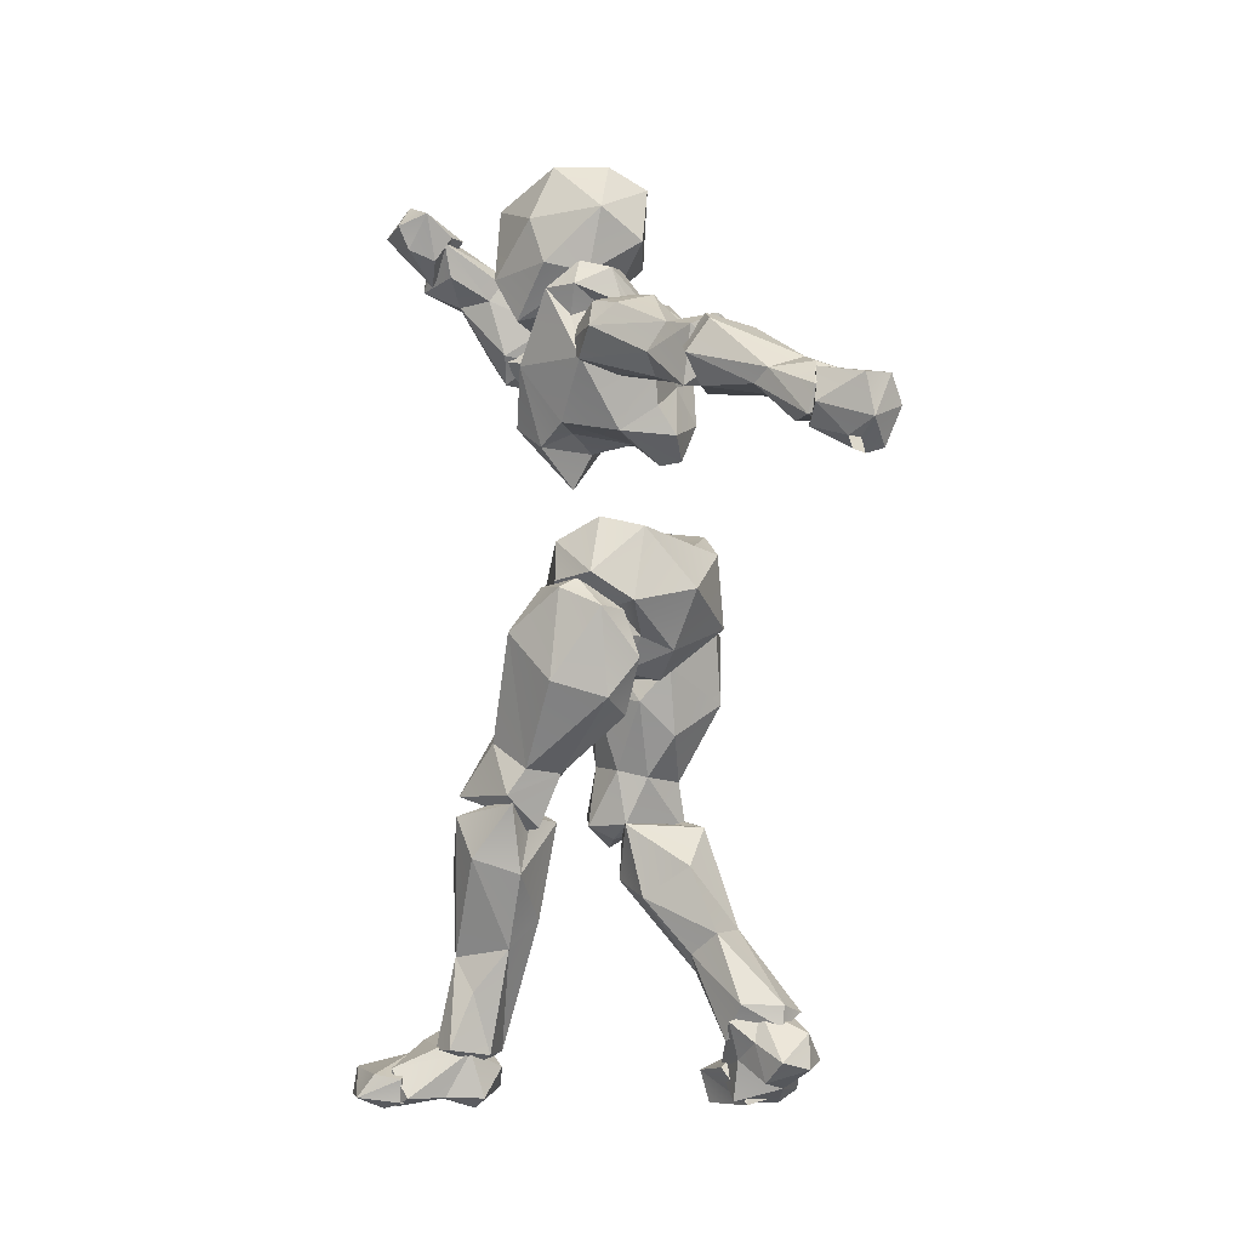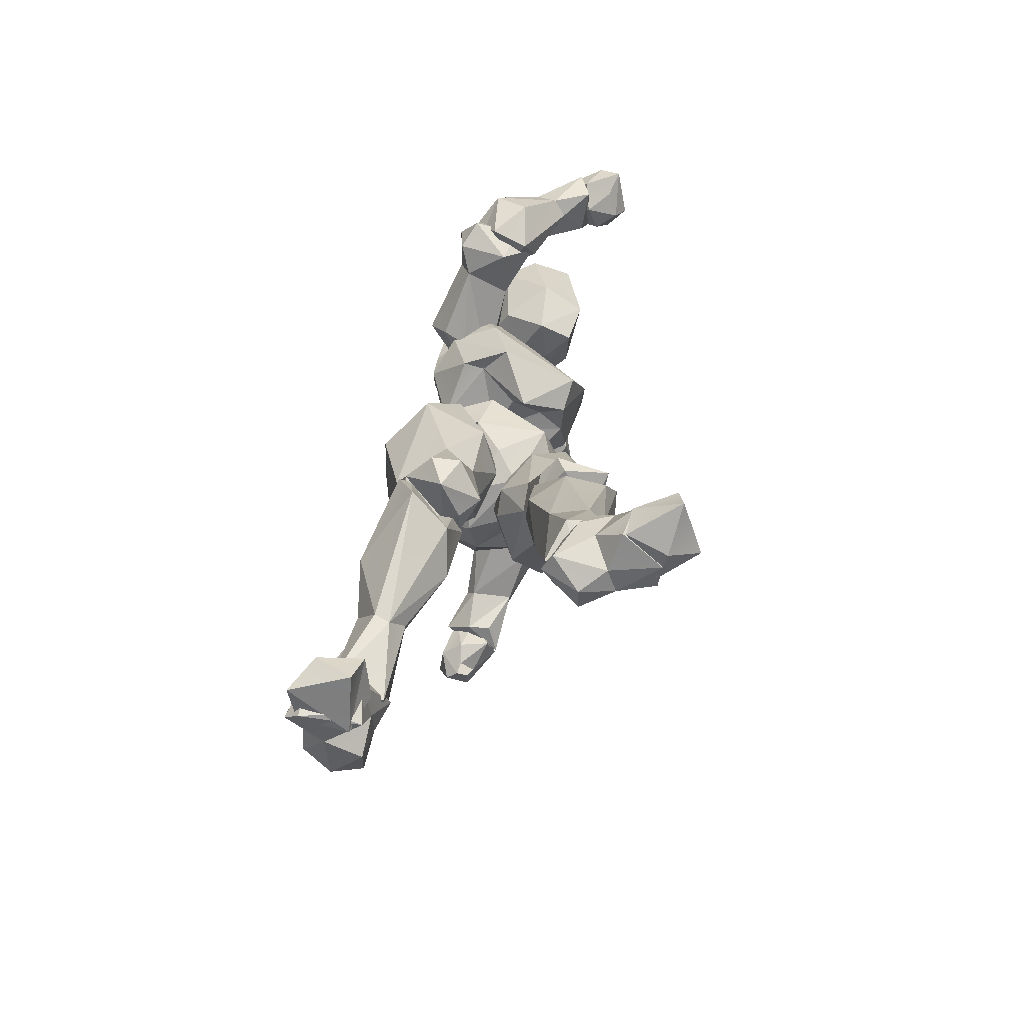
<metadata>
{"format":"obj","ext":"obj","renderer":"f3d","projection":"perspective","resolution":1024,"background":"white","views":[{"elev":-8.3,"azim":106.3,"up":"+Y"},{"elev":-59.9,"azim":-44.2,"up":"+Y"}]}
</metadata>
<code>
o Beta_Surface
v 0.2218 0.9312 0.8874
v 0.1284 0.9074 0.7172
v 0.1622 0.9993 0.971
v 0.06414 0.7703 0.8787
v 0.1808 0.9243 0.9665
v 0.08177 0.8035 0.7738
v 0.1917 0.8813 0.8156
v 0.09453 0.8613 1.001
v 0.1063 0.8282 0.8273
v 0.01928 0.946 1.018
v 0.1727 1.039 0.8856
v 0.1731 1.017 0.8014
v 0.01965 0.7587 0.816
v 0.03002 0.9569 0.8637
v 0.1017 0.8966 0.8835
v -0.08291 0.9737 0.9935
v -0.1043 1.056 0.8595
v -0.158 0.9372 0.8981
v 0.0535 0.9922 0.749
v -0.1156 0.9042 0.7464
v -0.08433 1.039 0.7573
v 0.01469 0.7732 0.9624
v -0.03985 0.7756 0.8759
v -0.0469 0.8178 0.787
v -0.1571 0.9659 0.8043
v -0.04556 0.8161 0.9751
v -0.03494 0.8556 0.7095
v 0.02741 0.9025 1.042
v -0.0112 0.9903 0.7142
v -0.09953 0.8783 0.968
v -0.0538 0.9021 0.8575
v 0.1686 1.216 0.9593
v 0.1743 1.324 1.037
v 0.1119 1.191 0.7587
v 0.06032 1.148 0.8039
v 0.1674 1.454 0.981
v 0.261 1.446 0.9069
v 0.1411 1.242 0.7853
v 0.1727 1.33 0.7838
v 0.1534 1.496 0.8515
v 0.0553 1.295 0.7739
v 0.1251 1.182 1.012
v 0.02838 1.366 1.011
v 0.102 1.225 1.066
v 0.1078 1.462 0.946
v 0.2105 1.415 0.873
v 0.2201 1.414 0.8285
v 0.2435 1.316 0.9011
v 0.09746 1.467 0.8484
v 0.1207 1.393 0.7786
v 0.02598 1.185 0.9443
v 0.1 1.21 0.9586
v 0.0483 1.194 0.8591
v 0.2308 1.396 0.9218
v 0.05062 1.155 0.7658
v 0.2417 1.447 0.9666
v 0.2362 1.495 0.9048
v 0.23 1.479 0.8463
v 0.1654 1.195 0.8508
v -0.1045 1.234 0.9197
v -0.1284 1.349 0.9061
v -0.0896 1.321 1.005
v -0.0686 1.195 1.022
v -0.1147 1.495 0.8739
v -0.06778 1.39 0.7722
v 0.002422 1.431 0.7688
v 0.03001 1.465 0.8146
v -0.08668 1.491 0.8241
v 0.002393 1.232 0.7503
v 0.02489 1.12 0.9815
v -0.0813 1.464 0.9617
v -0.07026 1.515 0.8928
v 0.01244 1.462 0.9362
v -0.09565 1.439 0.8108
v -0.08384 1.438 0.8798
v -0.1147 1.31 0.8216
v -0.1127 1.439 0.9235
v -0.0533 1.204 0.8014
v -0.06665 1.223 0.9442
v -0.008028 1.315 0.7575
v 0.08681 1.517 1.118
v -0.02377 1.736 0.9859
v 0.0798 1.719 0.8969
v 0.09464 1.566 0.8269
v 0.09156 1.433 1.071
v 0.1496 1.611 1.029
v 0.1172 1.716 0.9925
v 0.1569 1.523 0.9983
v 0.04596 1.663 1.121
v 0.1373 1.503 0.9178
v 0.08921 1.445 0.9952
v 0.1628 1.618 0.8862
v -0.03186 1.666 1.084
v -0.04506 1.644 0.8856
v 0.03635 1.682 0.8341
v 0.04913 1.484 0.8906
v -0.01186 1.521 1.1
v -0.03615 1.493 0.9923
v -0.06836 1.639 1.022
v 0.01638 1.417 1.053
v -0.01074 1.543 0.8562
v -0.01399 0.7131 0.9516
v 0.03462 0.7895 0.8744
v -0.02259 0.5362 1.142
v 0.01442 0.6124 0.9876
v 0.04675 0.696 1.106
v 0.06377 0.825 1.068
v 0.0165 0.6951 0.9073
v 0.0762 0.5256 1.116
v -0.03604 0.5759 1.088
v 0.04974 0.5516 1.193
v 0.08804 0.645 1.114
v 0.1846 0.8341 1.053
v 0.1593 0.9168 0.9995
v 0.2275 0.9052 0.9439
v 0.2223 0.7393 0.9619
v 0.1896 0.7099 0.8646
v 0.2312 0.8691 0.8648
v 0.1597 0.7829 0.8149
v 0.1107 0.6859 0.8555
v 0.01537 0.8194 1.015
v 0.01465 0.5324 1.081
v 0.0621 0.4847 1.071
v -0.03859 0.5736 1.139
v 0.02289 0.858 0.96
v 0.1783 0.8673 0.8392
v 0.1963 0.9258 0.9193
v 0.1307 0.5463 1.072
v 0.1245 0.5942 1.038
v 0.07672 0.5877 0.9869
v 0.0671 0.49 1.031
v -0.008179 0.6532 1.026
v -0.01665 0.5466 1.052
v -0.0766 0.05784 1.149
v -0.008688 0.003591 1.235
v -0.09324 0.04915 1.271
v -0.1 0.1112 1.199
v -0.03287 0.002282 1.167
v -0.06387 -0.01713 1.197
v -0.1121 0.09447 1.252
v -0.1263 0.01962 1.17
v -0.00248 0.09503 1.247
v -0.05009 2.2e-05 1.255
v -0.09142 0.1341 1.259
v -0.1339 0.01026 1.207
v 0.006016 -0.01362 1.331
v 0.02277 0.05665 1.329
v -0.1086 0.07777 1.191
v 0.03433 0.002588 1.293
v -0.01066 0.08776 1.187
v -0.08021 0.0552 1.35
v -0.08163 0.003389 1.323
v -0.07094 0.1069 1.301
v 0.04068 0.003806 1.39
v 0.03574 0.04626 1.358
v 0.03212 0.03775 1.306
v 0.01808 -0.006637 1.306
v -0.006251 -0.01753 1.355
v -0.04945 0.007928 1.435
v -0.07764 0.003478 1.326
v -0.04324 0.08339 1.318
v -0.08213 0.05756 1.349
v -0.04798 0.05758 1.426
v 0.01184 0.4255 1.216
v 0.08331 0.4062 1.061
v 0.1181 0.533 1.065
v 0.103 0.435 1.147
v 0.01511 0.2734 1.106
v -0.01616 0.5055 1.024
v -0.07547 0.418 1.092
v 0.07476 0.5137 1.188
v -0.1043 0.08669 1.158
v -0.02885 0.08066 1.155
v -0.06659 0.1434 1.264
v -0.1143 0.1349 1.224
v 0.08128 0.5443 1.088
v 0.04426 0.5122 1.054
v -0.04428 0.532 1.078
v 0.008539 0.1952 1.177
v 0.02424 0.09061 1.216
v -0.03125 0.3265 1.063
v -0.08099 0.285 1.152
v -0.05691 0.4299 1.174
v -0.06135 0.2229 1.234
v -0.01025 0.09077 1.255
v -0.003917 0.2592 1.216
v -0.05072 0.05863 1.191
v 0.2374 1.245 0.6461
v 0.2702 1.408 0.8694
v 0.309 1.358 0.6312
v 0.2362 1.257 0.7255
v 0.2471 1.311 0.9028
v 0.3041 1.298 0.7609
v 0.2995 1.356 0.8678
v 0.2999 1.394 0.8171
v 0.2266 1.423 0.7695
v 0.1888 1.439 0.8444
v 0.1244 1.367 0.888
v 0.1722 1.301 0.8829
v 0.2589 1.265 0.7578
v 0.3439 1.223 0.6845
v 0.2642 1.333 0.6052
v 0.3588 1.328 0.6676
v 0.2097 1.393 0.8681
v 0.3104 1.348 0.7239
v 0.2144 1.347 0.7006
v 0.1652 1.342 0.759
v 0.1699 1.378 0.9122
v 0.1998 1.348 0.9428
v 0.2961 1.285 0.6191
v 0.3832 1.328 0.6282
v 0.3719 1.221 0.3932
v 0.388 1.27 0.6699
v 0.2956 1.329 0.5685
v 0.2377 1.292 0.6053
v 0.4017 1.204 0.5474
v 0.3359 1.299 0.689
v 0.3528 1.218 0.6525
v 0.2553 1.228 0.6637
v 0.3425 1.179 0.3912
v 0.4 1.173 0.3995
v 0.364 1.141 0.445
v 0.4566 1.183 0.4338
v 0.2537 1.261 0.6682
v 0.3513 1.347 0.6432
v 0.4123 1.233 0.4398
v 0.4213 1.225 0.5191
v 0.3681 1.253 0.4674
v 0.3293 1.227 0.4732
v 0.3275 1.195 0.4988
v 0.3976 1.136 0.4795
v 0.4526 1.133 0.4463
v 0.3115 1.235 0.6583
v 0.2926 1.316 0.6406
v 0.4192 1.121 0.4516
v 0.4763 1.193 0.3456
v 0.4344 1.198 0.3104
v 0.4364 1.094 0.3622
v 0.4636 1.151 0.4314
v 0.4366 1.217 0.4348
v 0.3612 1.211 0.4046
v 0.3844 1.182 0.4369
v 0.3712 1.11 0.4091
v 0.3962 1.084 0.384
v 0.3999 1.081 0.3296
v 0.3589 1.118 0.3576
v 0.4376 1.097 0.3828
v 0.4047 1.073 0.3608
v 0.386 1.184 0.349
v 0.4023 1.15 0.2995
v 0.4644 1.12 0.3335
v -0.2132 1.372 1.044
v -0.2203 1.449 1.025
v -0.1859 1.491 1.05
v -0.2676 1.386 1.079
v -0.1896 1.351 1.137
v -0.1347 1.42 1.175
v -0.1092 1.332 0.9201
v -0.1137 1.501 0.9299
v -0.12 1.472 1.048
v -0.1742 1.407 0.8751
v -0.1138 1.395 1.063
v -0.02618 1.354 0.9112
v -0.009235 1.419 0.9117
v -0.1565 1.35 0.9047
v -0.0551 1.467 0.8967
v -0.1581 1.441 0.8766
v -0.06664 1.373 0.8587
v -0.1103 1.434 0.8922
v -0.2756 1.411 1.136
v -0.2734 1.463 1.079
v -0.2086 1.506 1.097
v -0.1509 1.482 1.155
v -0.1856 1.434 1.175
v -0.2521 1.477 1.124
v -0.2492 1.487 1.084
v -0.1214 1.428 1.169
v -0.1741 1.573 1.237
v -0.2609 1.498 1.191
v -0.1499 1.532 1.27
v -0.2142 1.445 1.231
v -0.1094 1.528 1.259
v -0.01995 1.634 1.259
v -0.1114 1.605 1.196
v -0.0979 1.534 1.194
v -0.136 1.483 1.079
v -0.2123 1.533 1.097
v -0.2398 1.385 1.158
v -0.1645 1.38 1.181
v -0.1211 1.624 1.333
v -0.1078 1.651 1.258
v -0.1523 1.418 1.115
v -0.2027 1.448 1.072
v -0.09544 1.56 1.33
v -0.04392 1.571 1.254
v -0.1015 1.567 1.17
v -0.2439 1.444 1.129
v -0.06973 1.618 1.307
v -0.06767 1.562 1.301
v -0.08131 1.684 1.364
v -0.1262 1.648 1.287
v -0.01228 1.597 1.276
v 0.02963 1.681 1.278
v -0.02766 1.646 1.248
v -0.06481 1.648 1.237
v -0.02786 1.714 1.335
v -0.1081 1.596 1.336
v -0.04379 1.619 1.35
v 0.006906 1.618 1.323
v -0.05111 1.662 1.392
v 0.0274 1.661 1.337
v -0.07737 1.603 1.278
v -0.08716 0.1237 0.5695
v -0.0661 0.1434 0.7123
v -0.1664 0.1358 0.6171
v -0.1431 0.07297 0.5604
v -0.2526 0.05736 0.7024
v -0.08256 0.1645 0.6582
v -0.2323 0.1004 0.6608
v -0.2321 -0.007503 0.6593
v -0.1196 0.1472 0.6017
v -0.1817 0.0736 0.6025
v -0.03252 0.07185 0.606
v -0.06938 0.03391 0.6459
v -0.07731 0.05867 0.5647
v -0.06104 0.1063 0.6634
v -0.1344 -0.002518 0.7214
v -0.1897 -0.002752 0.7009
v -0.1718 0.05383 0.7549
v -0.2378 0.01712 0.6251
v -0.1479 0.02166 0.6313
v -0.1024 0.07397 0.7044
v -0.1439 0.1476 0.7172
v -0.2225 0.009174 0.6437
v -0.1536 0.09188 0.7122
v -0.1379 0.05895 0.7447
v -0.2048 0.05153 0.802
v -0.2326 0.08338 0.6585
v -0.2791 0.004291 0.6806
v -0.1428 -0.008956 0.6972
v -0.221 -0.008993 0.7888
v -0.2718 0.04694 0.7455
v -0.1796 0.2443 0.7831
v -0.2451 0.4253 0.9468
v -0.2227 0.4002 0.7751
v -0.2573 0.4994 0.9168
v -0.08235 0.4252 0.7876
v -0.08363 0.505 0.912
v -0.1692 0.5126 0.8894
v -0.1514 0.4997 0.7781
v -0.08618 0.3022 0.7382
v -0.08916 0.3685 0.8801
v -0.1498 0.4041 0.9431
v -0.1901 0.1048 0.6683
v -0.1708 0.3106 0.7182
v -0.1799 0.2159 0.7005
v -0.07719 0.1733 0.6116
v -0.05326 0.1744 0.6864
v -0.1532 0.2313 0.7956
v -0.1122 0.2642 0.7939
v -0.131 0.16 0.5926
v -0.09419 0.1089 0.7263
v -0.0799 0.1319 0.6161
v -0.2209 0.5192 0.8445
v -0.1198 0.5137 0.9274
v -0.2216 0.5366 0.911
v -0.1923 0.1492 0.627
v -0.1929 0.6263 0.9786
v -0.1379 0.7274 0.7417
v -0.1647 0.8557 0.7476
v -0.0366 0.7419 0.9598
v -0.1736 0.9567 0.8105
v -0.002322 0.7241 0.8615
v -0.03021 0.8404 0.9436
v -0.1176 0.7602 1.004
v -0.2315 0.8078 0.9539
v -0.1476 0.911 0.9618
v -0.2399 0.7771 0.8347
v -0.08369 0.8678 0.7366
v -0.05239 0.6628 0.8076
v -0.003064 0.7855 0.8033
v -0.1977 0.4752 0.8736
v -0.2023 0.4669 0.9791
v -0.1241 0.4786 0.9469
v -0.09057 0.5045 0.9132
v -0.1466 0.9696 0.8472
v -0.1881 0.49 0.8221
v -0.222 0.5962 0.8639
v -0.1509 0.5854 0.8272
v -0.08163 0.5904 0.8682
v -0.1089 0.5026 0.9923
v -0.07384 0.6042 0.9252
v -0.1226 0.6161 0.9815
v -0.2393 0.5356 0.9139
v -0.2361 0.5227 0.9863
v -0.1887 0.527 1.019
v -0.1389 0.4905 0.9141
f 19 12 29
f 6 7 9
f 2 7 6
f 1 3 5
f 5 28 8
f 3 10 28
f 5 7 1
f 11 1 12
f 12 1 7
f 8 22 4
f 9 4 6
f 3 11 10
f 10 11 14
f 11 19 14
f 7 8 15
f 8 9 15
f 9 7 15
f 21 17 19
f 26 30 23
f 16 18 30
f 26 23 22
f 28 10 16
f 18 16 17
f 21 25 17
f 17 16 10
f 28 26 22
f 27 29 2
f 21 19 29
f 23 24 27
f 27 13 23
f 27 6 13
f 10 14 17
f 17 14 19
f 18 31 30
f 30 31 24
f 24 31 18
f 48 33 32
f 48 32 59
f 37 54 46
f 42 44 70
f 43 33 36
f 36 33 56
f 36 57 40
f 40 45 36
f 73 45 49
f 46 47 37
f 46 54 48
f 59 39 48
f 32 42 52
f 70 51 42
f 53 35 59
f 53 59 32
f 57 58 40
f 67 50 66
f 58 37 47
f 59 35 55
f 43 62 44
f 78 69 55
f 76 78 60
f 71 72 64
f 68 72 67
f 63 44 62
f 71 73 72
f 73 49 67
f 65 66 80
f 74 75 64
f 69 41 34
f 60 63 61
f 62 77 61
f 51 70 79
f 73 67 72
f 79 63 60
f 77 62 71
f 64 68 74
f 69 76 80
f 74 68 65
f 76 65 80
f 69 80 41
f 55 69 34
f 85 81 100
f 95 92 84
f 96 90 91
f 92 87 86
f 88 81 85
f 92 88 90
f 90 84 92
f 81 89 97
f 82 93 89
f 83 95 82
f 101 94 95
f 91 100 96
f 94 101 99
f 98 99 101
f 93 99 97
f 81 97 100
f 82 99 93
f 96 100 98
f 112 113 106
f 107 113 114
f 114 113 115
f 125 107 114
f 126 118 119
f 119 118 117
f 119 117 120
f 127 118 126
f 120 103 119
f 119 103 126
f 108 102 103
f 104 109 111
f 110 133 124
f 133 104 124
f 127 126 125
f 126 103 125
f 131 128 123
f 112 129 113
f 113 129 116
f 129 130 117
f 108 105 102
f 133 132 105
f 132 110 106
f 109 122 123
f 142 137 144
f 134 137 150
f 137 134 148
f 143 139 135
f 135 139 138
f 145 143 136
f 138 139 141
f 136 140 145
f 137 140 144
f 140 148 145
f 146 151 152
f 148 134 141
f 141 134 138
f 145 148 141
f 147 149 150
f 147 150 142
f 135 150 149
f 152 143 146
f 143 152 136
f 151 136 152
f 144 153 142
f 147 153 151
f 161 155 156
f 155 161 163
f 156 154 157
f 154 156 155
f 157 154 158
f 158 160 157
f 159 160 158
f 163 154 155
f 157 160 161
f 164 186 171
f 171 167 166
f 164 171 183
f 186 168 167
f 168 165 167
f 166 165 177
f 166 167 165
f 181 165 168
f 178 169 170
f 165 181 169
f 183 170 182
f 166 177 176
f 177 169 178
f 180 179 186
f 168 179 173
f 181 172 182
f 175 182 172
f 174 184 175
f 164 183 184
f 184 186 164
f 174 186 184
f 180 186 185
f 174 185 186
f 187 185 175
f 175 172 187
f 177 178 171
f 209 194 189
f 196 206 207
f 198 199 209
f 199 200 192
f 190 206 205
f 206 188 191
f 191 201 200
f 200 201 193
f 207 191 199
f 205 195 194
f 194 193 205
f 189 196 197
f 196 207 198
f 189 208 209
f 189 197 204
f 208 197 198
f 188 202 210
f 203 201 210
f 216 218 230
f 211 213 227
f 217 218 213
f 233 218 217
f 214 211 228
f 229 214 228
f 230 215 229
f 215 230 219
f 219 230 218
f 219 218 233
f 220 221 222
f 223 221 212
f 221 220 212
f 222 232 231
f 221 232 222
f 215 224 234
f 214 234 225
f 224 215 219
f 226 227 223
f 228 226 212
f 227 228 211
f 222 230 220
f 231 216 222
f 227 216 232
f 213 216 227
f 215 234 214
f 224 233 234
f 217 234 233
f 238 248 245
f 244 243 248
f 243 246 248
f 251 247 238
f 236 239 251
f 239 236 240
f 240 237 241
f 240 241 242
f 251 250 237
f 245 251 238
f 242 235 240
f 261 253 267
f 274 256 257
f 268 266 264
f 271 272 254
f 253 271 254
f 262 256 252
f 254 272 260
f 253 254 259
f 258 263 252
f 266 260 264
f 274 270 256
f 273 275 274
f 270 275 271
f 257 273 274
f 270 274 275
f 285 286 296
f 277 286 285
f 296 286 284
f 284 287 278
f 279 287 276
f 279 280 278
f 280 281 289
f 289 281 288
f 288 281 279
f 289 277 282
f 277 289 292
f 294 298 290
f 291 298 283
f 295 283 294
f 298 294 283
f 297 288 279
f 291 278 290
f 295 285 283
f 285 296 283
f 291 283 284
f 283 296 284
f 297 279 276
f 305 303 304
f 302 303 309
f 312 304 302
f 305 306 303
f 300 306 301
f 306 305 301
f 300 307 310
f 310 308 309
f 309 311 310
f 306 311 303
f 312 305 304
f 318 321 333
f 314 318 333
f 333 321 315
f 325 316 313
f 332 331 324
f 323 324 325
f 332 326 314
f 317 328 329
f 318 313 321
f 319 322 330
f 330 331 320
f 331 330 322
f 315 322 319
f 327 320 331
f 332 329 327
f 314 333 329
f 319 317 333
f 336 335 337
f 337 338 342
f 342 338 339
f 340 339 334
f 340 337 341
f 337 342 341
f 335 336 340
f 359 353 344
f 355 343 345
f 366 350 364
f 352 360 351
f 359 352 353
f 352 348 353
f 361 357 363
f 344 366 346
f 367 354 356
f 361 367 356
f 343 355 356
f 351 358 357
f 351 360 358
f 358 362 363
f 360 362 358
f 354 343 356
f 364 350 345
f 366 344 353
f 365 348 350
f 346 366 364
f 367 361 354
f 371 375 393
f 376 386 372
f 376 377 386
f 374 375 371
f 376 388 368
f 378 370 369
f 372 379 370
f 369 381 380
f 380 373 390
f 373 380 381
f 381 369 379
f 371 392 373
f 392 371 393
f 397 387 385
f 387 397 382
f 391 384 385
f 383 384 391
f 377 374 386
f 374 381 379
f 395 394 383
f 368 388 394
f 388 378 369
f 389 388 369
f 389 390 387
f 375 368 393
f 391 396 383
f 395 396 368
f 387 390 385
f 22 13 4
f 8 28 22
f 29 12 2
f 5 8 7
f 5 3 28
f 1 11 3
f 2 12 7
f 4 9 8
f 19 11 12
f 6 4 13
f 26 28 30
f 23 13 22
f 2 6 27
f 25 18 17
f 30 24 23
f 20 24 18
f 28 16 30
f 21 20 25
f 20 21 29
f 27 20 29
f 27 24 20
f 25 20 18
f 53 52 51
f 39 58 47
f 50 49 40
f 58 39 50
f 50 40 58
f 70 44 63
f 42 33 44
f 32 33 42
f 43 44 33
f 56 57 36
f 49 45 40
f 45 43 36
f 37 56 54
f 47 46 48
f 48 39 47
f 48 54 56
f 122 131 123
f 48 56 33
f 80 50 41
f 34 38 59
f 51 52 42
f 52 53 32
f 37 57 56
f 58 57 37
f 39 59 38
f 50 39 41
f 38 41 39
f 41 38 34
f 34 59 55
f 60 61 76
f 78 79 60
f 68 64 72
f 66 68 67
f 50 80 66
f 79 53 51
f 71 43 73
f 62 43 71
f 76 69 78
f 76 75 74
f 75 61 77
f 75 76 61
f 65 68 66
f 76 74 65
f 35 53 78
f 78 53 79
f 75 77 64
f 79 70 63
f 61 63 62
f 64 77 71
f 78 55 35
f 89 87 82
f 87 83 82
f 83 92 95
f 90 96 84
f 86 88 92
f 88 86 81
f 89 81 86
f 86 87 89
f 87 92 83
f 88 85 90
f 91 90 85
f 91 85 100
f 89 93 97
f 94 82 95
f 95 84 101
f 84 96 101
f 100 97 98
f 97 99 98
f 94 99 82
f 96 98 101
f 106 107 121
f 106 113 107
f 127 114 115
f 125 121 107
f 117 118 116
f 115 113 116
f 115 116 118
f 127 115 118
f 130 120 117
f 108 103 120
f 132 121 102
f 106 121 132
f 121 125 102
f 103 102 125
f 128 130 129
f 104 122 109
f 114 127 125
f 111 109 128
f 128 129 112
f 159 162 160
f 123 128 109
f 129 117 116
f 130 105 120
f 133 130 131
f 105 130 133
f 108 120 105
f 105 132 102
f 110 132 133
f 106 110 124
f 124 104 111
f 124 111 106
f 106 111 112
f 111 128 112
f 104 133 122
f 150 137 142
f 138 150 135
f 138 134 150
f 143 145 139
f 141 139 145
f 137 148 140
f 147 151 146
f 147 146 149
f 146 135 149
f 135 146 143
f 151 153 136
f 140 153 144
f 140 136 153
f 142 153 147
f 161 162 163
f 154 159 158
f 172 168 173
f 163 159 154
f 160 162 161
f 156 157 161
f 167 171 186
f 182 170 181
f 169 181 170
f 177 165 169
f 183 171 178
f 170 183 178
f 171 166 176
f 173 179 180
f 168 186 179
f 190 210 202
f 183 182 184
f 182 175 184
f 172 173 187
f 185 174 175
f 187 173 180
f 176 177 171
f 180 185 187
f 209 192 194
f 192 200 193
f 192 193 194
f 197 196 198
f 207 199 198
f 209 199 192
f 188 210 201
f 203 190 205
f 207 206 191
f 202 206 190
f 206 202 188
f 205 193 203
f 193 201 203
f 196 195 205
f 205 206 196
f 199 191 200
f 189 195 196
f 191 188 201
f 189 194 195
f 209 208 198
f 208 189 204
f 208 204 197
f 212 229 228
f 213 218 216
f 214 225 211
f 229 215 214
f 226 223 212
f 223 232 221
f 233 224 219
f 225 234 217
f 226 228 227
f 220 230 229
f 211 217 213
f 230 222 216
f 231 232 216
f 223 227 232
f 244 235 243
f 258 268 263
f 245 248 246
f 235 247 239
f 251 239 247
f 240 235 239
f 249 241 237
f 237 240 236
f 237 250 249
f 246 249 250
f 243 242 241
f 243 241 246
f 246 241 249
f 236 251 237
f 250 251 245
f 245 246 250
f 243 235 242
f 267 253 259
f 261 268 265
f 253 255 271
f 252 263 262
f 263 264 262
f 264 260 262
f 273 272 275
f 293 287 286
f 262 257 256
f 260 273 262
f 273 257 262
f 260 272 273
f 254 260 259
f 265 252 261
f 261 252 253
f 256 270 255
f 259 260 266
f 267 259 269
f 256 255 252
f 258 252 265
f 259 266 269
f 261 267 268
f 264 263 268
f 267 269 268
f 268 269 266
f 255 270 271
f 271 275 272
f 284 286 287
f 324 326 332
f 277 292 286
f 292 293 286
f 278 287 279
f 279 281 280
f 280 289 282
f 282 277 285
f 290 298 291
f 288 292 289
f 290 278 280
f 294 290 280
f 280 282 294
f 295 282 285
f 294 282 295
f 297 293 292
f 276 293 297
f 288 297 292
f 284 278 291
f 302 304 303
f 303 311 309
f 301 307 300
f 308 310 307
f 307 299 308
f 299 309 308
f 309 299 302
f 311 306 310
f 310 306 300
f 302 299 312
f 312 307 301
f 301 305 312
f 307 312 299
f 319 333 315
f 322 315 316
f 316 315 313
f 313 315 321
f 322 316 331
f 331 325 324
f 316 325 331
f 330 317 319
f 327 328 320
f 327 329 328
f 320 328 317
f 314 326 318
f 326 323 318
f 318 323 313
f 325 313 323
f 335 334 338
f 331 332 327
f 329 332 314
f 329 333 317
f 335 338 337
f 338 334 339
f 340 341 339
f 336 337 340
f 339 341 342
f 355 347 351
f 359 344 343
f 343 344 345
f 344 346 345
f 345 346 364
f 357 355 351
f 347 352 351
f 348 352 347
f 348 347 350
f 363 362 354
f 349 366 353
f 355 361 356
f 357 358 363
f 359 362 360
f 359 360 352
f 359 354 362
f 343 354 359
f 353 365 349
f 355 345 350
f 365 353 348
f 349 365 350
f 366 349 350
f 354 361 363
f 376 375 377
f 376 368 375
f 374 377 375
f 376 378 388
f 376 372 378
f 372 386 379
f 379 369 370
f 372 370 378
f 389 369 380
f 390 373 392
f 381 374 373
f 374 371 373
f 382 397 394
f 383 394 397
f 383 397 384
f 379 386 374
f 394 387 382
f 387 388 389
f 390 389 380
f 385 390 392
f 391 392 393
f 385 392 391
f 393 368 396
f 391 393 396
f 394 395 368
f 395 383 396
f 394 388 387
f 385 384 397
f 67 49 50
f 45 73 43
f 122 133 131
f 128 131 130
f 159 163 162
f 172 181 168
f 190 203 210
f 212 220 229
f 211 225 217
f 244 247 235
f 258 265 268
f 253 252 255
f 293 276 287
f 324 323 326
f 330 320 317
f 335 340 334
f 355 350 347
f 357 361 355

</code>
